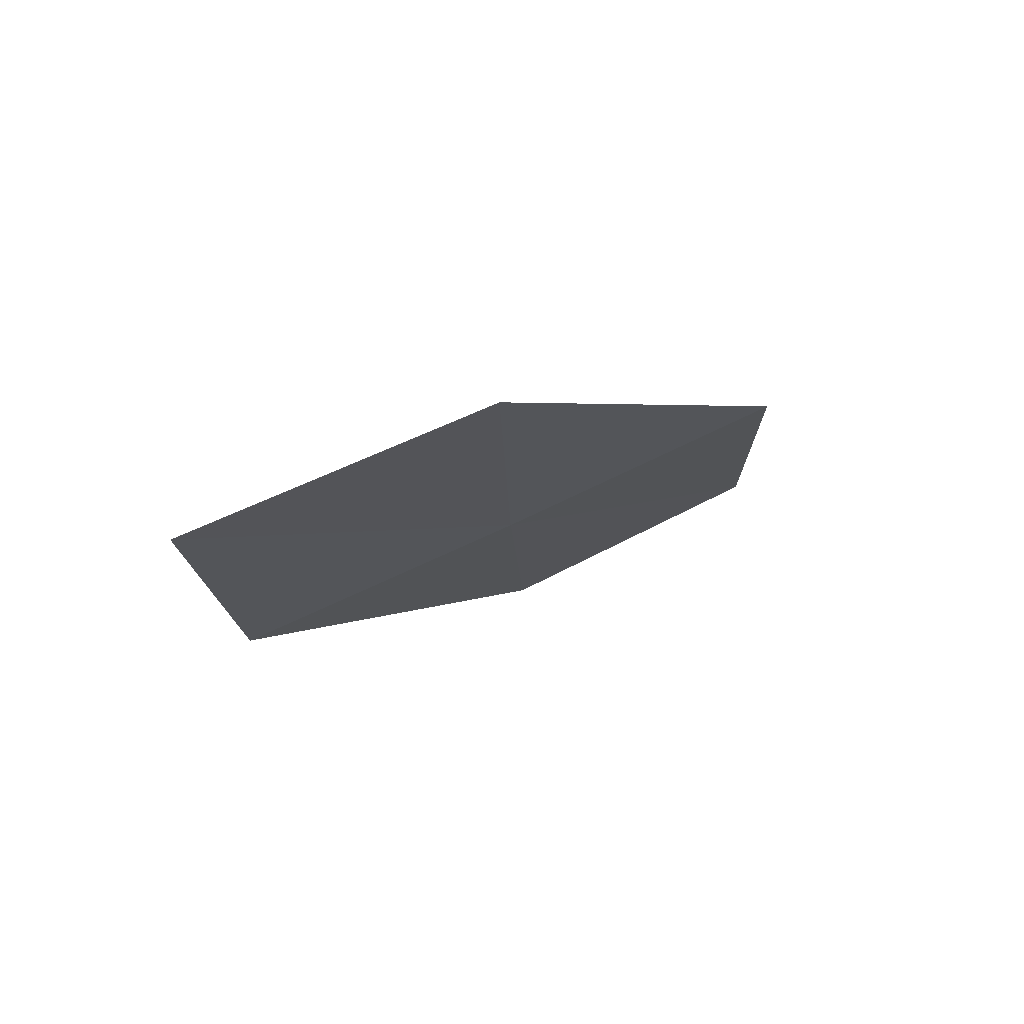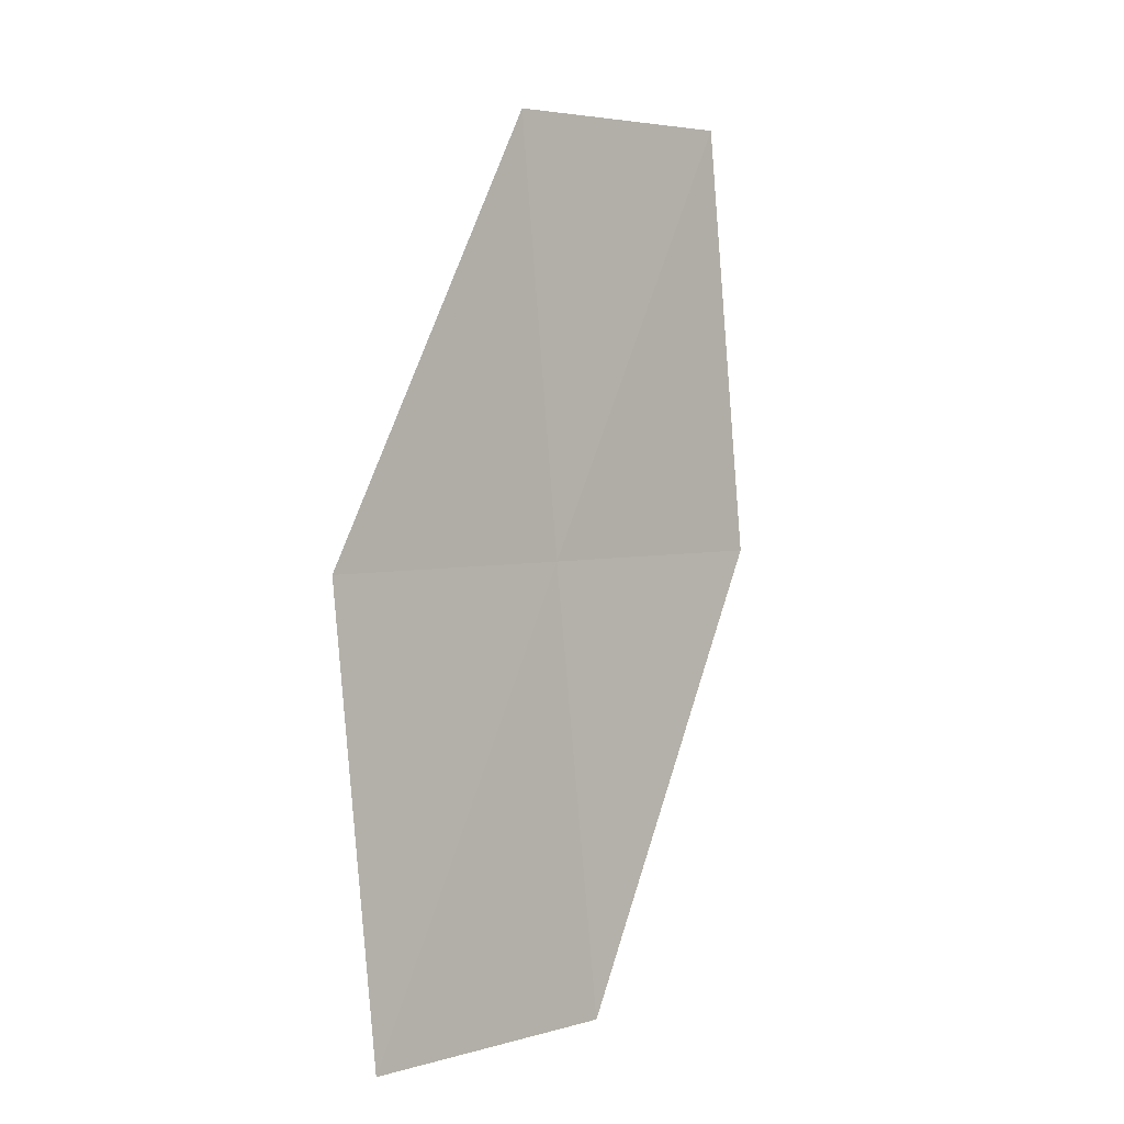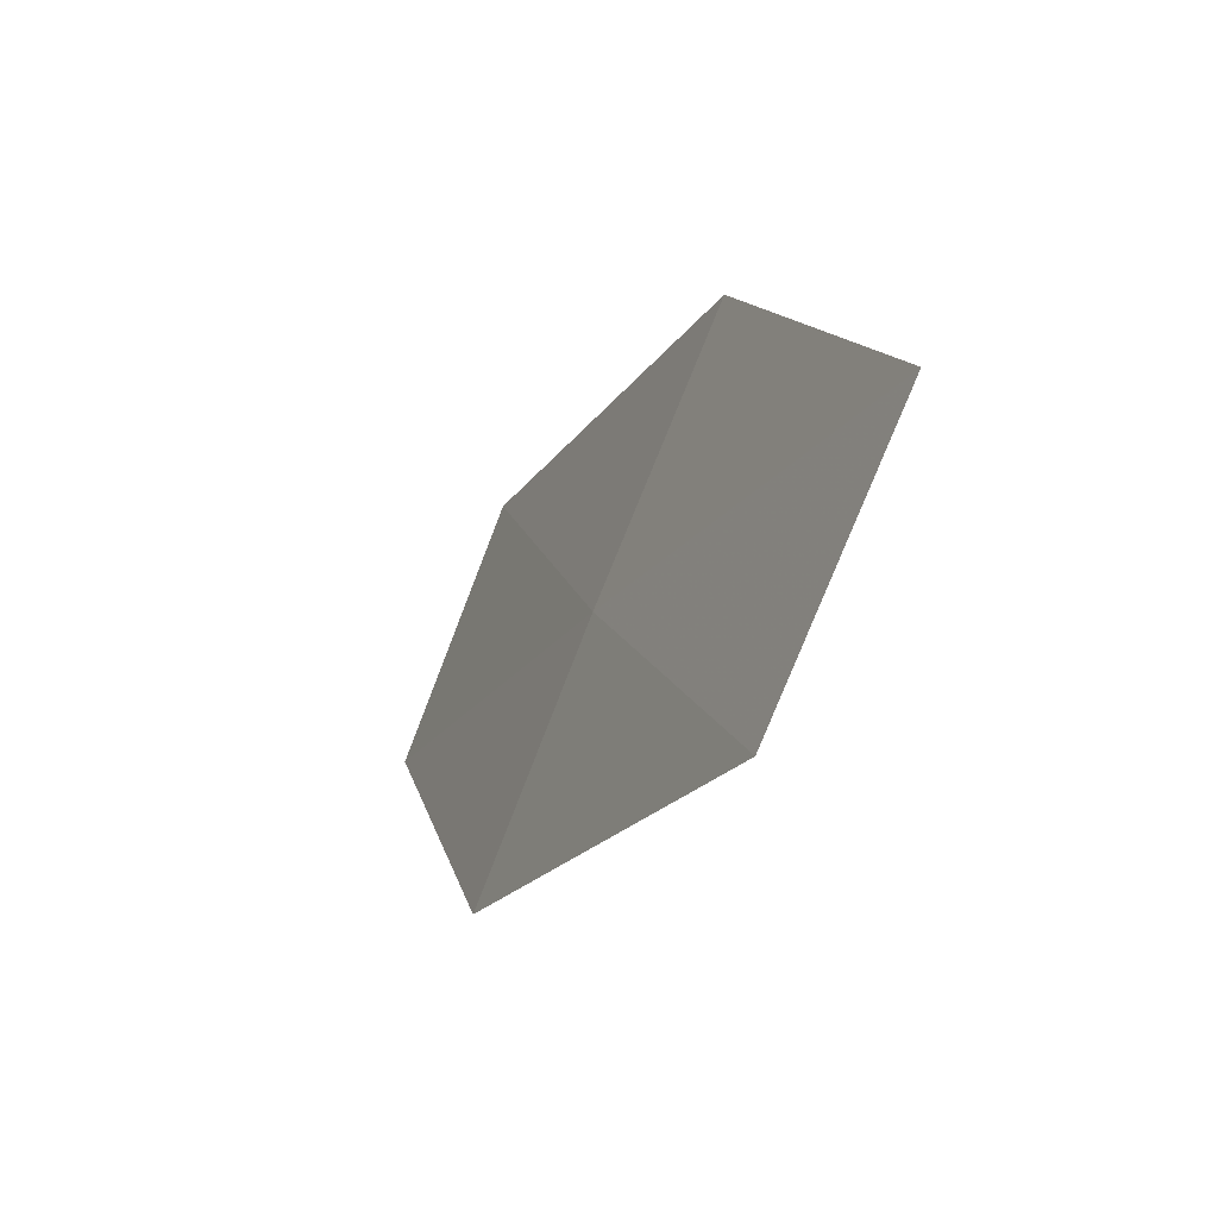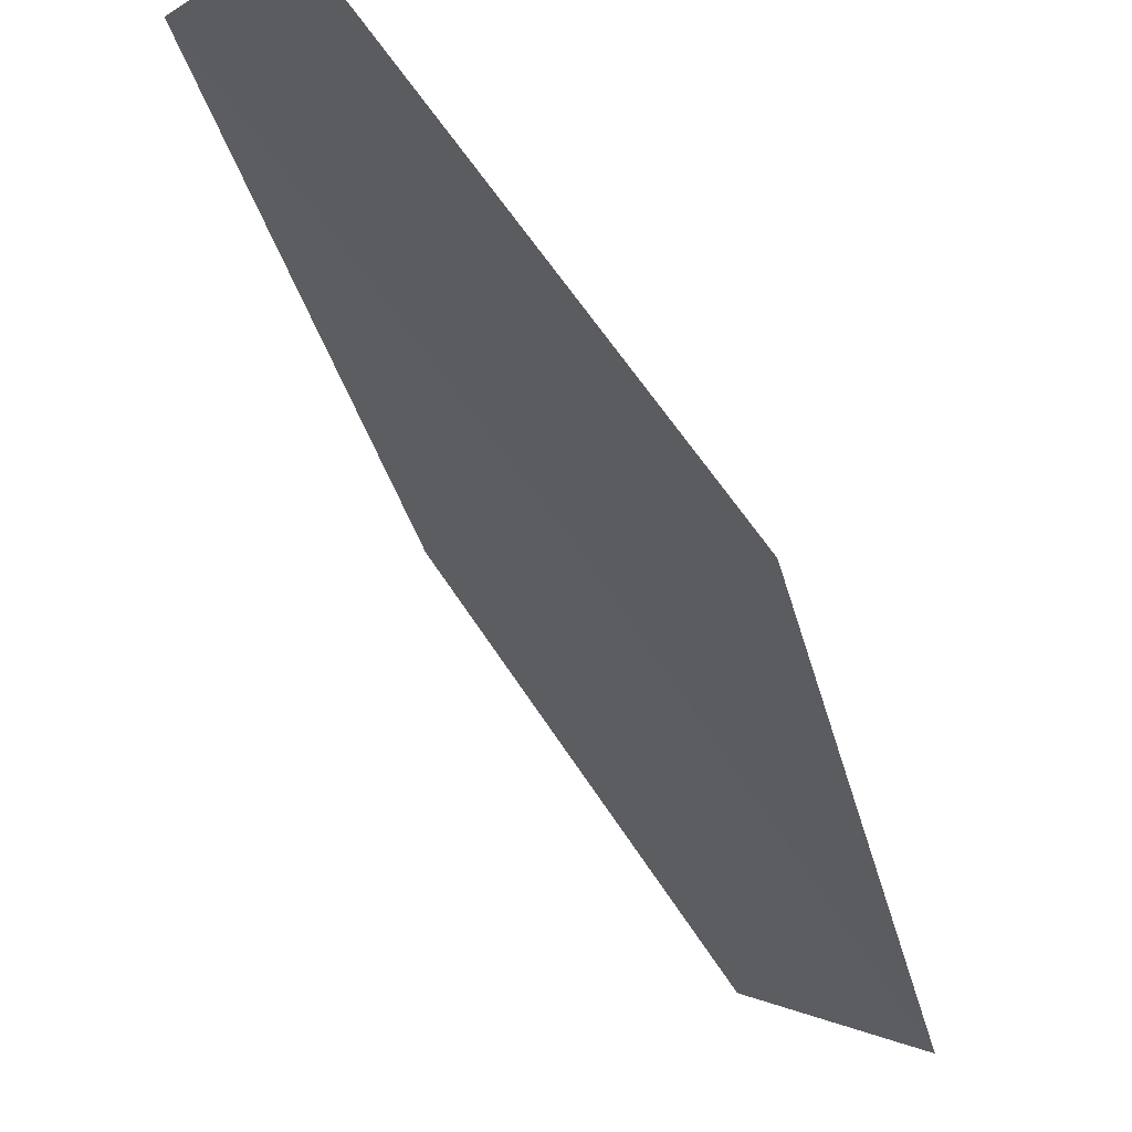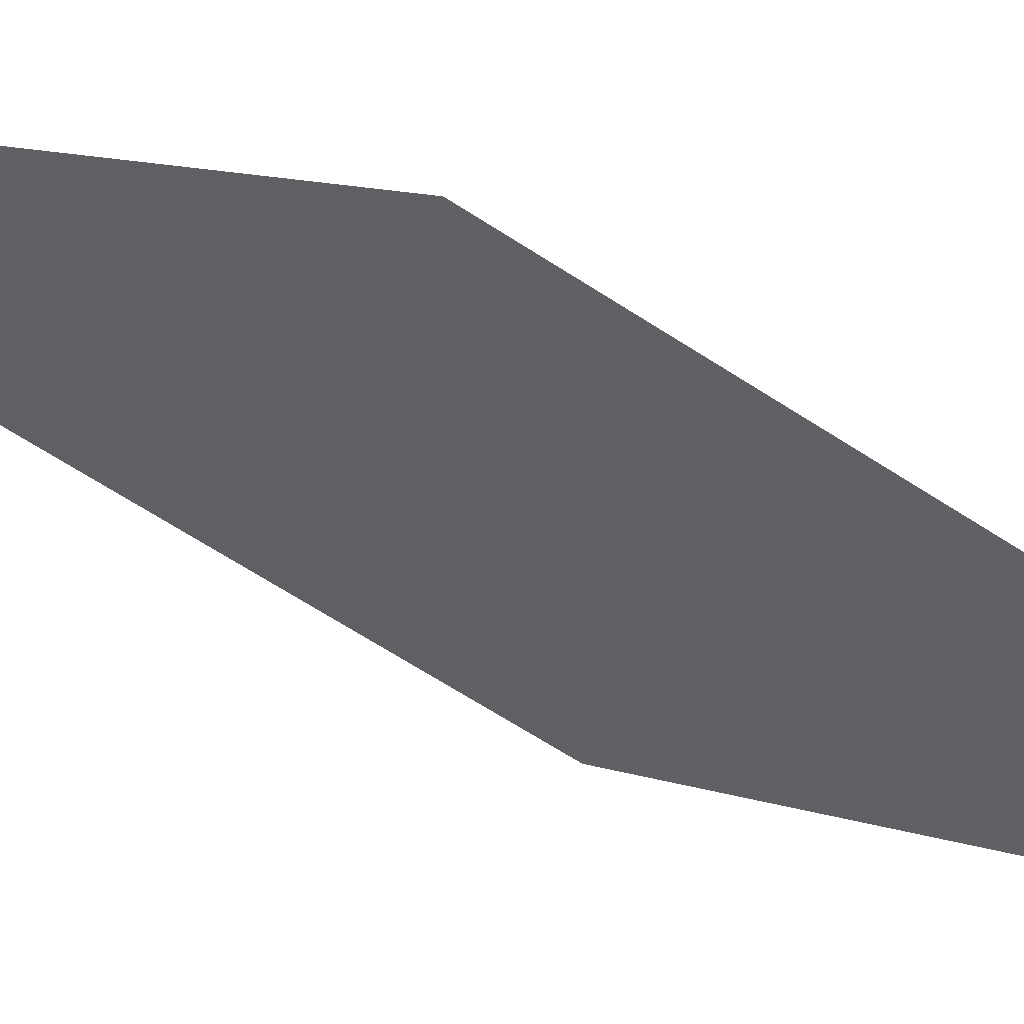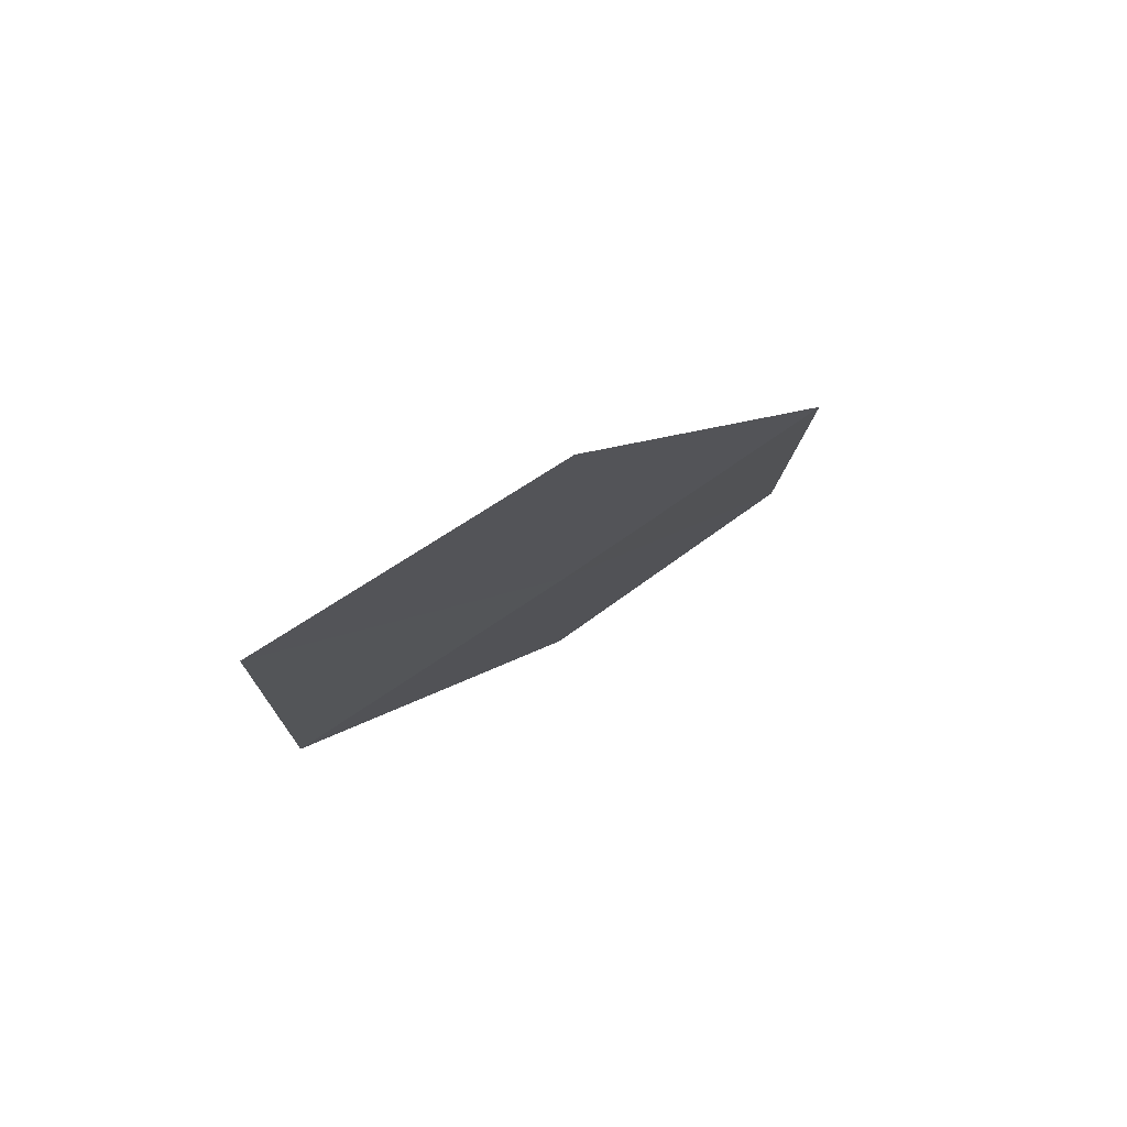
<metadata>
{"format":"obj","ext":"obj","renderer":"f3d","projection":"perspective","resolution":1024,"background":"white","views":[{"elev":63.1,"azim":-87.4,"up":"+Y"},{"elev":12.2,"azim":67.2,"up":"+Y"},{"elev":-73.4,"azim":4.3,"up":"+Y"},{"elev":-73.3,"azim":-130.3,"up":"+Z"},{"elev":20.3,"azim":127.4,"up":"+Z"},{"elev":64.3,"azim":-97.1,"up":"+Y"}]}
</metadata>
<code>
v -22.6 -6.249 18.32
v -23.37 -4.89 17.4
v -22.93 -4.799 18.3
v -23.04 -6.369 17.42
v -22.19 -7.682 18.35
v -22.15 -6.123 19.22
v -21.74 -7.523 19.25
f 1 3 2
f 1 2 4
f 1 4 5
f 1 6 3
f 1 7 6
f 1 5 7

</code>
